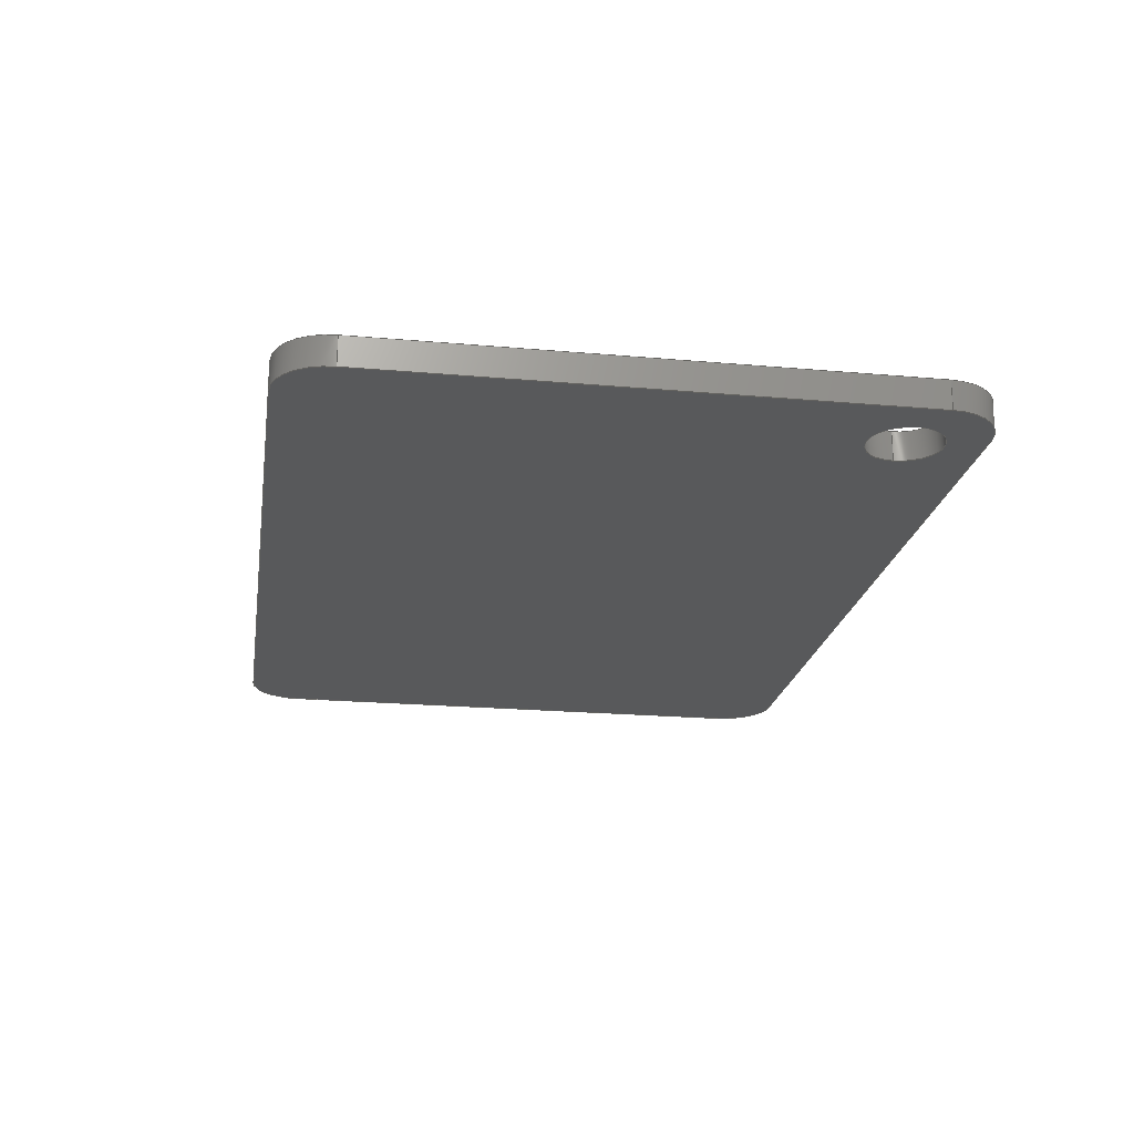
<metadata>
{"format":"step","ext":"step","renderer":"f3d","projection":"perspective","resolution":1024,"background":"white","views":[{"elev":-21.3,"azim":-99.0,"up":"+Z"}]}
</metadata>
<code>
ISO-10303-21;
DATA;
#1 = APPLICATION_PROTOCOL_DEFINITION('international standard',
  'automotive_design',2000,#2);
#2 = APPLICATION_CONTEXT(
  'core data for automotive mechanical design processes');
#3 = SHAPE_DEFINITION_REPRESENTATION(#4,#10);
#4 = PRODUCT_DEFINITION_SHAPE('','',#5);
#5 = PRODUCT_DEFINITION('design','',#6,#9);
#6 = PRODUCT_DEFINITION_FORMATION('','',#7);
#7 = PRODUCT('PCBModel','PCBModel','',(#8));
#8 = PRODUCT_CONTEXT('',#2,'mechanical');
#9 = PRODUCT_DEFINITION_CONTEXT('part definition',#2,'design');
#10 = SHAPE_REPRESENTATION('',(#11,#15),#19);
#11 = AXIS2_PLACEMENT_3D('',#12,#13,#14);
#12 = CARTESIAN_POINT('',(0,0,0));
#13 = DIRECTION('',(0,0,1));
#14 = DIRECTION('',(1,0,-0));
#15 = AXIS2_PLACEMENT_3D('',#16,#17,#18);
#16 = CARTESIAN_POINT('',(0,0,0));
#17 = DIRECTION('',(0,0,1));
#18 = DIRECTION('',(1,0,-0));
#19 = ( GEOMETRIC_REPRESENTATION_CONTEXT(3) 
GLOBAL_UNCERTAINTY_ASSIGNED_CONTEXT((#23)) GLOBAL_UNIT_ASSIGNED_CONTEXT(
(#20,#21,#22)) REPRESENTATION_CONTEXT('Context #1',
  '3D Context with UNIT and UNCERTAINTY') );
#20 = ( LENGTH_UNIT() NAMED_UNIT(*) SI_UNIT(.MILLI.,.METRE.) );
#21 = ( NAMED_UNIT(*) PLANE_ANGLE_UNIT() SI_UNIT($,.RADIAN.) );
#22 = ( NAMED_UNIT(*) SI_UNIT($,.STERADIAN.) SOLID_ANGLE_UNIT() );
#23 = UNCERTAINTY_MEASURE_WITH_UNIT(LENGTH_MEASURE(1e-07),#20,
  'distance_accuracy_value','confusion accuracy');
#24 = PRODUCT_RELATED_PRODUCT_CATEGORY('part',$,(#7));
#25 = ADVANCED_BREP_SHAPE_REPRESENTATION('',(#11,#26),#355);
#26 = MANIFOLD_SOLID_BREP('',#27);
#27 = CLOSED_SHELL('',(#28,#70,#101,#132,#195,#258,#275,#292,#309,#326,
    #338));
#28 = ADVANCED_FACE('',(#29),#65,.T.);
#29 = FACE_BOUND('',#30,.T.);
#30 = EDGE_LOOP('',(#31,#41,#50,#58));
#31 = ORIENTED_EDGE('',*,*,#32,.T.);
#32 = EDGE_CURVE('',#33,#35,#37,.T.);
#33 = VERTEX_POINT('',#34);
#34 = CARTESIAN_POINT('',(-24.99,14.5,0));
#35 = VERTEX_POINT('',#36);
#36 = CARTESIAN_POINT('',(-24.99,14.5,1.6)
  );
#37 = LINE('',#38,#39);
#38 = CARTESIAN_POINT('',(-24.99,14.5,0));
#39 = VECTOR('',#40,1);
#40 = DIRECTION('',(0,0,1));
#41 = ORIENTED_EDGE('',*,*,#42,.T.);
#42 = EDGE_CURVE('',#35,#43,#45,.T.);
#43 = VERTEX_POINT('',#44);
#44 = CARTESIAN_POINT('',(-22,17.49,1.6
    ));
#45 = CIRCLE('',#46,2.987);
#46 = AXIS2_PLACEMENT_3D('',#47,#48,#49);
#47 = CARTESIAN_POINT('',(-22,14.5,1.6
    ));
#48 = DIRECTION('',(0,0,-1));
#49 = DIRECTION('',(-1,-2.102e-16,-0));
#50 = ORIENTED_EDGE('',*,*,#51,.F.);
#51 = EDGE_CURVE('',#52,#43,#54,.T.);
#52 = VERTEX_POINT('',#53);
#53 = CARTESIAN_POINT('',(-22,17.49,0));
#54 = LINE('',#55,#56);
#55 = CARTESIAN_POINT('',(-22,17.49,0));
#56 = VECTOR('',#57,1);
#57 = DIRECTION('',(0,0,1));
#58 = ORIENTED_EDGE('',*,*,#59,.F.);
#59 = EDGE_CURVE('',#33,#52,#60,.T.);
#60 = CIRCLE('',#61,2.987);
#61 = AXIS2_PLACEMENT_3D('',#62,#63,#64);
#62 = CARTESIAN_POINT('',(-22,14.5,0));
#63 = DIRECTION('',(0,0,-1));
#64 = DIRECTION('',(-1,-2.102e-16,-0));
#65 = CYLINDRICAL_SURFACE('',#66,2.987);
#66 = AXIS2_PLACEMENT_3D('',#67,#68,#69);
#67 = CARTESIAN_POINT('',(-22,14.5,0));
#68 = DIRECTION('',(0,0,-1));
#69 = DIRECTION('',(-1,-2.102e-16,-0));
#70 = ADVANCED_FACE('',(#71),#96,.T.);
#71 = FACE_BOUND('',#72,.T.);
#72 = EDGE_LOOP('',(#73,#83,#89,#90));
#73 = ORIENTED_EDGE('',*,*,#74,.T.);
#74 = EDGE_CURVE('',#75,#77,#79,.T.);
#75 = VERTEX_POINT('',#76);
#76 = CARTESIAN_POINT('',(-24.99,-14.5,0));
#77 = VERTEX_POINT('',#78);
#78 = CARTESIAN_POINT('',(-24.99,-14.5,1.6)
  );
#79 = LINE('',#80,#81);
#80 = CARTESIAN_POINT('',(-24.99,-14.5,0));
#81 = VECTOR('',#82,1);
#82 = DIRECTION('',(0,0,1));
#83 = ORIENTED_EDGE('',*,*,#84,.T.);
#84 = EDGE_CURVE('',#77,#35,#85,.T.);
#85 = LINE('',#86,#87);
#86 = CARTESIAN_POINT('',(-24.99,-14.5,1.6)
  );
#87 = VECTOR('',#88,1);
#88 = DIRECTION('',(-1.225e-16,1,0));
#89 = ORIENTED_EDGE('',*,*,#32,.F.);
#90 = ORIENTED_EDGE('',*,*,#91,.F.);
#91 = EDGE_CURVE('',#75,#33,#92,.T.);
#92 = LINE('',#93,#94);
#93 = CARTESIAN_POINT('',(-24.99,-14.5,0));
#94 = VECTOR('',#95,1);
#95 = DIRECTION('',(-1.225e-16,1,0));
#96 = PLANE('',#97);
#97 = AXIS2_PLACEMENT_3D('',#98,#99,#100);
#98 = CARTESIAN_POINT('',(-24.99,-14.5,0));
#99 = DIRECTION('',(-1,-1.225e-16,0));
#100 = DIRECTION('',(-1.225e-16,1,0));
#101 = ADVANCED_FACE('',(#102),#127,.T.);
#102 = FACE_BOUND('',#103,.T.);
#103 = EDGE_LOOP('',(#104,#105,#113,#121));
#104 = ORIENTED_EDGE('',*,*,#51,.T.);
#105 = ORIENTED_EDGE('',*,*,#106,.T.);
#106 = EDGE_CURVE('',#43,#107,#109,.T.);
#107 = VERTEX_POINT('',#108);
#108 = CARTESIAN_POINT('',(22,17.49,
    1.6));
#109 = LINE('',#110,#111);
#110 = CARTESIAN_POINT('',(-22,17.49,
    1.6));
#111 = VECTOR('',#112,1);
#112 = DIRECTION('',(1,-8.074e-17,0));
#113 = ORIENTED_EDGE('',*,*,#114,.F.);
#114 = EDGE_CURVE('',#115,#107,#117,.T.);
#115 = VERTEX_POINT('',#116);
#116 = CARTESIAN_POINT('',(22,17.49,0));
#117 = LINE('',#118,#119);
#118 = CARTESIAN_POINT('',(22,17.49,0));
#119 = VECTOR('',#120,1);
#120 = DIRECTION('',(0,0,1));
#121 = ORIENTED_EDGE('',*,*,#122,.F.);
#122 = EDGE_CURVE('',#52,#115,#123,.T.);
#123 = LINE('',#124,#125);
#124 = CARTESIAN_POINT('',(-22,17.49,0));
#125 = VECTOR('',#126,1);
#126 = DIRECTION('',(1,-8.074e-17,0));
#127 = PLANE('',#128);
#128 = AXIS2_PLACEMENT_3D('',#129,#130,#131);
#129 = CARTESIAN_POINT('',(-22,17.49,0));
#130 = DIRECTION('',(8.074e-17,1,-0));
#131 = DIRECTION('',(1,-8.074e-17,0));
#132 = ADVANCED_FACE('',(#133,#179),#190,.T.);
#133 = FACE_BOUND('',#134,.T.);
#134 = EDGE_LOOP('',(#135,#136,#137,#146,#154,#163,#171,#178));
#135 = ORIENTED_EDGE('',*,*,#59,.T.);
#136 = ORIENTED_EDGE('',*,*,#122,.T.);
#137 = ORIENTED_EDGE('',*,*,#138,.T.);
#138 = EDGE_CURVE('',#115,#139,#141,.T.);
#139 = VERTEX_POINT('',#140);
#140 = CARTESIAN_POINT('',(24.99,14.5,0));
#141 = CIRCLE('',#142,2.987);
#142 = AXIS2_PLACEMENT_3D('',#143,#144,#145);
#143 = CARTESIAN_POINT('',(22,14.5,0));
#144 = DIRECTION('',(0,0,-1));
#145 = DIRECTION('',(-1.156e-15,1,0));
#146 = ORIENTED_EDGE('',*,*,#147,.T.);
#147 = EDGE_CURVE('',#139,#148,#150,.T.);
#148 = VERTEX_POINT('',#149);
#149 = CARTESIAN_POINT('',(24.99,-14.5,0));
#150 = LINE('',#151,#152);
#151 = CARTESIAN_POINT('',(24.99,14.5,0));
#152 = VECTOR('',#153,1);
#153 = DIRECTION('',(-1.225e-16,-1,0));
#154 = ORIENTED_EDGE('',*,*,#155,.T.);
#155 = EDGE_CURVE('',#148,#156,#158,.T.);
#156 = VERTEX_POINT('',#157);
#157 = CARTESIAN_POINT('',(22,-17.49,0));
#158 = CIRCLE('',#159,2.987);
#159 = AXIS2_PLACEMENT_3D('',#160,#161,#162);
#160 = CARTESIAN_POINT('',(22,-14.5,0));
#161 = DIRECTION('',(0,0,-1));
#162 = DIRECTION('',(1,-4.205e-16,0));
#163 = ORIENTED_EDGE('',*,*,#164,.T.);
#164 = EDGE_CURVE('',#156,#165,#167,.T.);
#165 = VERTEX_POINT('',#166);
#166 = CARTESIAN_POINT('',(-22,-17.49,0));
#167 = LINE('',#168,#169);
#168 = CARTESIAN_POINT('',(22,-17.49,0));
#169 = VECTOR('',#170,1);
#170 = DIRECTION('',(-1,8.074e-17,0));
#171 = ORIENTED_EDGE('',*,*,#172,.T.);
#172 = EDGE_CURVE('',#165,#75,#173,.T.);
#173 = CIRCLE('',#174,2.987);
#174 = AXIS2_PLACEMENT_3D('',#175,#176,#177);
#175 = CARTESIAN_POINT('',(-22,-14.5,0));
#176 = DIRECTION('',(0,0,-1));
#177 = DIRECTION('',(0,-1,-0));
#178 = ORIENTED_EDGE('',*,*,#91,.T.);
#179 = FACE_BOUND('',#180,.T.);
#180 = EDGE_LOOP('',(#181));
#181 = ORIENTED_EDGE('',*,*,#182,.T.);
#182 = EDGE_CURVE('',#183,#183,#185,.T.);
#183 = VERTEX_POINT('',#184);
#184 = CARTESIAN_POINT('',(-18.96,-13.46,0));
#185 = CIRCLE('',#186,2);
#186 = AXIS2_PLACEMENT_3D('',#187,#188,#189);
#187 = CARTESIAN_POINT('',(-20.96,-13.46,0));
#188 = DIRECTION('',(0,0,1));
#189 = DIRECTION('',(1,0,-0));
#190 = PLANE('',#191);
#191 = AXIS2_PLACEMENT_3D('',#192,#193,#194);
#192 = CARTESIAN_POINT('',(-1.27e-06,6.909e-16,0));
#193 = DIRECTION('',(-0,-0,-1));
#194 = DIRECTION('',(-1,0,0));
#195 = ADVANCED_FACE('',(#196,#242),#253,.F.);
#196 = FACE_BOUND('',#197,.F.);
#197 = EDGE_LOOP('',(#198,#199,#200,#209,#217,#226,#234,#241));
#198 = ORIENTED_EDGE('',*,*,#42,.T.);
#199 = ORIENTED_EDGE('',*,*,#106,.T.);
#200 = ORIENTED_EDGE('',*,*,#201,.T.);
#201 = EDGE_CURVE('',#107,#202,#204,.T.);
#202 = VERTEX_POINT('',#203);
#203 = CARTESIAN_POINT('',(24.99,14.5,
    1.6));
#204 = CIRCLE('',#205,2.987);
#205 = AXIS2_PLACEMENT_3D('',#206,#207,#208);
#206 = CARTESIAN_POINT('',(22,14.5,
    1.6));
#207 = DIRECTION('',(0,0,-1));
#208 = DIRECTION('',(-1.156e-15,1,0));
#209 = ORIENTED_EDGE('',*,*,#210,.T.);
#210 = EDGE_CURVE('',#202,#211,#213,.T.);
#211 = VERTEX_POINT('',#212);
#212 = CARTESIAN_POINT('',(24.99,-14.5,
    1.6));
#213 = LINE('',#214,#215);
#214 = CARTESIAN_POINT('',(24.99,14.5,
    1.6));
#215 = VECTOR('',#216,1);
#216 = DIRECTION('',(-1.225e-16,-1,0));
#217 = ORIENTED_EDGE('',*,*,#218,.T.);
#218 = EDGE_CURVE('',#211,#219,#221,.T.);
#219 = VERTEX_POINT('',#220);
#220 = CARTESIAN_POINT('',(22,-17.49,
    1.6));
#221 = CIRCLE('',#222,2.987);
#222 = AXIS2_PLACEMENT_3D('',#223,#224,#225);
#223 = CARTESIAN_POINT('',(22,-14.5,
    1.6));
#224 = DIRECTION('',(0,0,-1));
#225 = DIRECTION('',(1,-4.205e-16,0));
#226 = ORIENTED_EDGE('',*,*,#227,.T.);
#227 = EDGE_CURVE('',#219,#228,#230,.T.);
#228 = VERTEX_POINT('',#229);
#229 = CARTESIAN_POINT('',(-22,-17.49,
    1.6));
#230 = LINE('',#231,#232);
#231 = CARTESIAN_POINT('',(22,-17.49,
    1.6));
#232 = VECTOR('',#233,1);
#233 = DIRECTION('',(-1,8.074e-17,0));
#234 = ORIENTED_EDGE('',*,*,#235,.T.);
#235 = EDGE_CURVE('',#228,#77,#236,.T.);
#236 = CIRCLE('',#237,2.987);
#237 = AXIS2_PLACEMENT_3D('',#238,#239,#240);
#238 = CARTESIAN_POINT('',(-22,-14.5,
    1.6));
#239 = DIRECTION('',(0,0,-1));
#240 = DIRECTION('',(0,-1,-0));
#241 = ORIENTED_EDGE('',*,*,#84,.T.);
#242 = FACE_BOUND('',#243,.F.);
#243 = EDGE_LOOP('',(#244));
#244 = ORIENTED_EDGE('',*,*,#245,.T.);
#245 = EDGE_CURVE('',#246,#246,#248,.T.);
#246 = VERTEX_POINT('',#247);
#247 = CARTESIAN_POINT('',(-18.96,-13.46,
    1.6));
#248 = CIRCLE('',#249,2);
#249 = AXIS2_PLACEMENT_3D('',#250,#251,#252);
#250 = CARTESIAN_POINT('',(-20.96,-13.46,
    1.6));
#251 = DIRECTION('',(0,0,1));
#252 = DIRECTION('',(1,0,-0));
#253 = PLANE('',#254);
#254 = AXIS2_PLACEMENT_3D('',#255,#256,#257);
#255 = CARTESIAN_POINT('',(-1.27e-06,6.909e-16,
    1.6));
#256 = DIRECTION('',(-0,-0,-1));
#257 = DIRECTION('',(-1,0,0));
#258 = ADVANCED_FACE('',(#259),#270,.T.);
#259 = FACE_BOUND('',#260,.T.);
#260 = EDGE_LOOP('',(#261,#267,#268,#269));
#261 = ORIENTED_EDGE('',*,*,#262,.T.);
#262 = EDGE_CURVE('',#165,#228,#263,.T.);
#263 = LINE('',#264,#265);
#264 = CARTESIAN_POINT('',(-22,-17.49,0));
#265 = VECTOR('',#266,1);
#266 = DIRECTION('',(0,0,1));
#267 = ORIENTED_EDGE('',*,*,#235,.T.);
#268 = ORIENTED_EDGE('',*,*,#74,.F.);
#269 = ORIENTED_EDGE('',*,*,#172,.F.);
#270 = CYLINDRICAL_SURFACE('',#271,2.987);
#271 = AXIS2_PLACEMENT_3D('',#272,#273,#274);
#272 = CARTESIAN_POINT('',(-22,-14.5,0));
#273 = DIRECTION('',(0,0,-1));
#274 = DIRECTION('',(0,-1,-0));
#275 = ADVANCED_FACE('',(#276),#287,.T.);
#276 = FACE_BOUND('',#277,.T.);
#277 = EDGE_LOOP('',(#278,#279,#280,#286));
#278 = ORIENTED_EDGE('',*,*,#114,.T.);
#279 = ORIENTED_EDGE('',*,*,#201,.T.);
#280 = ORIENTED_EDGE('',*,*,#281,.F.);
#281 = EDGE_CURVE('',#139,#202,#282,.T.);
#282 = LINE('',#283,#284);
#283 = CARTESIAN_POINT('',(24.99,14.5,0));
#284 = VECTOR('',#285,1);
#285 = DIRECTION('',(0,0,1));
#286 = ORIENTED_EDGE('',*,*,#138,.F.);
#287 = CYLINDRICAL_SURFACE('',#288,2.987);
#288 = AXIS2_PLACEMENT_3D('',#289,#290,#291);
#289 = CARTESIAN_POINT('',(22,14.5,0));
#290 = DIRECTION('',(0,0,-1));
#291 = DIRECTION('',(-1.156e-15,1,0));
#292 = ADVANCED_FACE('',(#293),#304,.T.);
#293 = FACE_BOUND('',#294,.T.);
#294 = EDGE_LOOP('',(#295,#301,#302,#303));
#295 = ORIENTED_EDGE('',*,*,#296,.T.);
#296 = EDGE_CURVE('',#156,#219,#297,.T.);
#297 = LINE('',#298,#299);
#298 = CARTESIAN_POINT('',(22,-17.49,0));
#299 = VECTOR('',#300,1);
#300 = DIRECTION('',(0,0,1));
#301 = ORIENTED_EDGE('',*,*,#227,.T.);
#302 = ORIENTED_EDGE('',*,*,#262,.F.);
#303 = ORIENTED_EDGE('',*,*,#164,.F.);
#304 = PLANE('',#305);
#305 = AXIS2_PLACEMENT_3D('',#306,#307,#308);
#306 = CARTESIAN_POINT('',(22,-17.49,0));
#307 = DIRECTION('',(-8.074e-17,-1,0));
#308 = DIRECTION('',(-1,8.074e-17,0));
#309 = ADVANCED_FACE('',(#310),#321,.T.);
#310 = FACE_BOUND('',#311,.T.);
#311 = EDGE_LOOP('',(#312,#313,#314,#320));
#312 = ORIENTED_EDGE('',*,*,#281,.T.);
#313 = ORIENTED_EDGE('',*,*,#210,.T.);
#314 = ORIENTED_EDGE('',*,*,#315,.F.);
#315 = EDGE_CURVE('',#148,#211,#316,.T.);
#316 = LINE('',#317,#318);
#317 = CARTESIAN_POINT('',(24.99,-14.5,0));
#318 = VECTOR('',#319,1);
#319 = DIRECTION('',(0,0,1));
#320 = ORIENTED_EDGE('',*,*,#147,.F.);
#321 = PLANE('',#322);
#322 = AXIS2_PLACEMENT_3D('',#323,#324,#325);
#323 = CARTESIAN_POINT('',(24.99,14.5,0));
#324 = DIRECTION('',(1,-1.225e-16,0));
#325 = DIRECTION('',(-1.225e-16,-1,0));
#326 = ADVANCED_FACE('',(#327),#333,.T.);
#327 = FACE_BOUND('',#328,.T.);
#328 = EDGE_LOOP('',(#329,#330,#331,#332));
#329 = ORIENTED_EDGE('',*,*,#315,.T.);
#330 = ORIENTED_EDGE('',*,*,#218,.T.);
#331 = ORIENTED_EDGE('',*,*,#296,.F.);
#332 = ORIENTED_EDGE('',*,*,#155,.F.);
#333 = CYLINDRICAL_SURFACE('',#334,2.987);
#334 = AXIS2_PLACEMENT_3D('',#335,#336,#337);
#335 = CARTESIAN_POINT('',(22,-14.5,0));
#336 = DIRECTION('',(0,0,-1));
#337 = DIRECTION('',(1,-4.205e-16,0));
#338 = ADVANCED_FACE('',(#339),#350,.F.);
#339 = FACE_BOUND('',#340,.F.);
#340 = EDGE_LOOP('',(#341,#342,#348,#349));
#341 = ORIENTED_EDGE('',*,*,#245,.F.);
#342 = ORIENTED_EDGE('',*,*,#343,.F.);
#343 = EDGE_CURVE('',#183,#246,#344,.T.);
#344 = LINE('',#345,#346);
#345 = CARTESIAN_POINT('',(-18.96,-13.46,0));
#346 = VECTOR('',#347,1);
#347 = DIRECTION('',(0,0,1));
#348 = ORIENTED_EDGE('',*,*,#182,.T.);
#349 = ORIENTED_EDGE('',*,*,#343,.T.);
#350 = CYLINDRICAL_SURFACE('',#351,2);
#351 = AXIS2_PLACEMENT_3D('',#352,#353,#354);
#352 = CARTESIAN_POINT('',(-20.96,-13.46,0));
#353 = DIRECTION('',(0,0,1));
#354 = DIRECTION('',(1,0,-0));
#355 = ( GEOMETRIC_REPRESENTATION_CONTEXT(3) 
GLOBAL_UNCERTAINTY_ASSIGNED_CONTEXT((#359)) GLOBAL_UNIT_ASSIGNED_CONTEXT
((#356,#357,#358)) REPRESENTATION_CONTEXT('Context #1',
  '3D Context with UNIT and UNCERTAINTY') );
#356 = ( LENGTH_UNIT() NAMED_UNIT(*) SI_UNIT(.MILLI.,.METRE.) );
#357 = ( NAMED_UNIT(*) PLANE_ANGLE_UNIT() SI_UNIT($,.RADIAN.) );
#358 = ( NAMED_UNIT(*) SI_UNIT($,.STERADIAN.) SOLID_ANGLE_UNIT() );
#359 = UNCERTAINTY_MEASURE_WITH_UNIT(LENGTH_MEASURE(1e-07),#356,
  'distance_accuracy_value','confusion accuracy');
#360 = SHAPE_DEFINITION_REPRESENTATION(#361,#25);
#361 = PRODUCT_DEFINITION_SHAPE('','',#362);
#362 = PRODUCT_DEFINITION('design','',#363,#366);
#363 = PRODUCT_DEFINITION_FORMATION('','',#364);
#364 = PRODUCT('Board','Board','',(#365));
#365 = PRODUCT_CONTEXT('',#2,'mechanical');
#366 = PRODUCT_DEFINITION_CONTEXT('part definition',#2,'design');
#367 = CONTEXT_DEPENDENT_SHAPE_REPRESENTATION(#368,#370);
#368 = ( REPRESENTATION_RELATIONSHIP('','',#25,#10) 
REPRESENTATION_RELATIONSHIP_WITH_TRANSFORMATION(#369) 
SHAPE_REPRESENTATION_RELATIONSHIP() );
#369 = ITEM_DEFINED_TRANSFORMATION('','',#11,#15);
#370 = PRODUCT_DEFINITION_SHAPE('Placement','Placement of an item',#371
  );
#371 = NEXT_ASSEMBLY_USAGE_OCCURRENCE('1','=>[0:1:1:2]','',#5,#362,$);
#372 = PRODUCT_RELATED_PRODUCT_CATEGORY('part',$,(#364));
#373 = MECHANICAL_DESIGN_GEOMETRIC_PRESENTATION_REPRESENTATION('',(#374,
    #384,#392,#399,#406,#413,#420,#427,#434,#441),#355);
#374 = STYLED_ITEM('color',(#375),#26);
#375 = PRESENTATION_STYLE_ASSIGNMENT((#376,#382));
#376 = SURFACE_STYLE_USAGE(.BOTH.,#377);
#377 = SURFACE_SIDE_STYLE('',(#378));
#378 = SURFACE_STYLE_FILL_AREA(#379);
#379 = FILL_AREA_STYLE('',(#380));
#380 = FILL_AREA_STYLE_COLOUR('',#381);
#381 = COLOUR_RGB('',0,0.3775,0.5786);
#382 = CURVE_STYLE('',#383,POSITIVE_LENGTH_MEASURE(0.1),#381);
#383 = DRAUGHTING_PRE_DEFINED_CURVE_FONT('continuous');
#384 = OVER_RIDING_STYLED_ITEM('overriding color',(#385),#28,#374);
#385 = PRESENTATION_STYLE_ASSIGNMENT((#386));
#386 = SURFACE_STYLE_USAGE(.BOTH.,#387);
#387 = SURFACE_SIDE_STYLE('',(#388));
#388 = SURFACE_STYLE_FILL_AREA(#389);
#389 = FILL_AREA_STYLE('',(#390));
#390 = FILL_AREA_STYLE_COLOUR('',#391);
#391 = COLOUR_RGB('',0.9372,0.9357,0.6492);
#392 = OVER_RIDING_STYLED_ITEM('overriding color',(#393),#70,#374);
#393 = PRESENTATION_STYLE_ASSIGNMENT((#394));
#394 = SURFACE_STYLE_USAGE(.BOTH.,#395);
#395 = SURFACE_SIDE_STYLE('',(#396));
#396 = SURFACE_STYLE_FILL_AREA(#397);
#397 = FILL_AREA_STYLE('',(#398));
#398 = FILL_AREA_STYLE_COLOUR('',#391);
#399 = OVER_RIDING_STYLED_ITEM('overriding color',(#400),#101,#374);
#400 = PRESENTATION_STYLE_ASSIGNMENT((#401));
#401 = SURFACE_STYLE_USAGE(.BOTH.,#402);
#402 = SURFACE_SIDE_STYLE('',(#403));
#403 = SURFACE_STYLE_FILL_AREA(#404);
#404 = FILL_AREA_STYLE('',(#405));
#405 = FILL_AREA_STYLE_COLOUR('',#391);
#406 = OVER_RIDING_STYLED_ITEM('overriding color',(#407),#258,#374);
#407 = PRESENTATION_STYLE_ASSIGNMENT((#408));
#408 = SURFACE_STYLE_USAGE(.BOTH.,#409);
#409 = SURFACE_SIDE_STYLE('',(#410));
#410 = SURFACE_STYLE_FILL_AREA(#411);
#411 = FILL_AREA_STYLE('',(#412));
#412 = FILL_AREA_STYLE_COLOUR('',#391);
#413 = OVER_RIDING_STYLED_ITEM('overriding color',(#414),#275,#374);
#414 = PRESENTATION_STYLE_ASSIGNMENT((#415));
#415 = SURFACE_STYLE_USAGE(.BOTH.,#416);
#416 = SURFACE_SIDE_STYLE('',(#417));
#417 = SURFACE_STYLE_FILL_AREA(#418);
#418 = FILL_AREA_STYLE('',(#419));
#419 = FILL_AREA_STYLE_COLOUR('',#391);
#420 = OVER_RIDING_STYLED_ITEM('overriding color',(#421),#292,#374);
#421 = PRESENTATION_STYLE_ASSIGNMENT((#422));
#422 = SURFACE_STYLE_USAGE(.BOTH.,#423);
#423 = SURFACE_SIDE_STYLE('',(#424));
#424 = SURFACE_STYLE_FILL_AREA(#425);
#425 = FILL_AREA_STYLE('',(#426));
#426 = FILL_AREA_STYLE_COLOUR('',#391);
#427 = OVER_RIDING_STYLED_ITEM('overriding color',(#428),#309,#374);
#428 = PRESENTATION_STYLE_ASSIGNMENT((#429));
#429 = SURFACE_STYLE_USAGE(.BOTH.,#430);
#430 = SURFACE_SIDE_STYLE('',(#431));
#431 = SURFACE_STYLE_FILL_AREA(#432);
#432 = FILL_AREA_STYLE('',(#433));
#433 = FILL_AREA_STYLE_COLOUR('',#391);
#434 = OVER_RIDING_STYLED_ITEM('overriding color',(#435),#326,#374);
#435 = PRESENTATION_STYLE_ASSIGNMENT((#436));
#436 = SURFACE_STYLE_USAGE(.BOTH.,#437);
#437 = SURFACE_SIDE_STYLE('',(#438));
#438 = SURFACE_STYLE_FILL_AREA(#439);
#439 = FILL_AREA_STYLE('',(#440));
#440 = FILL_AREA_STYLE_COLOUR('',#391);
#441 = OVER_RIDING_STYLED_ITEM('overriding color',(#442),#338,#374);
#442 = PRESENTATION_STYLE_ASSIGNMENT((#443));
#443 = SURFACE_STYLE_USAGE(.BOTH.,#444);
#444 = SURFACE_SIDE_STYLE('',(#445));
#445 = SURFACE_STYLE_FILL_AREA(#446);
#446 = FILL_AREA_STYLE('',(#447));
#447 = FILL_AREA_STYLE_COLOUR('',#391);
ENDSEC;
END-ISO-10303-21;

</code>
